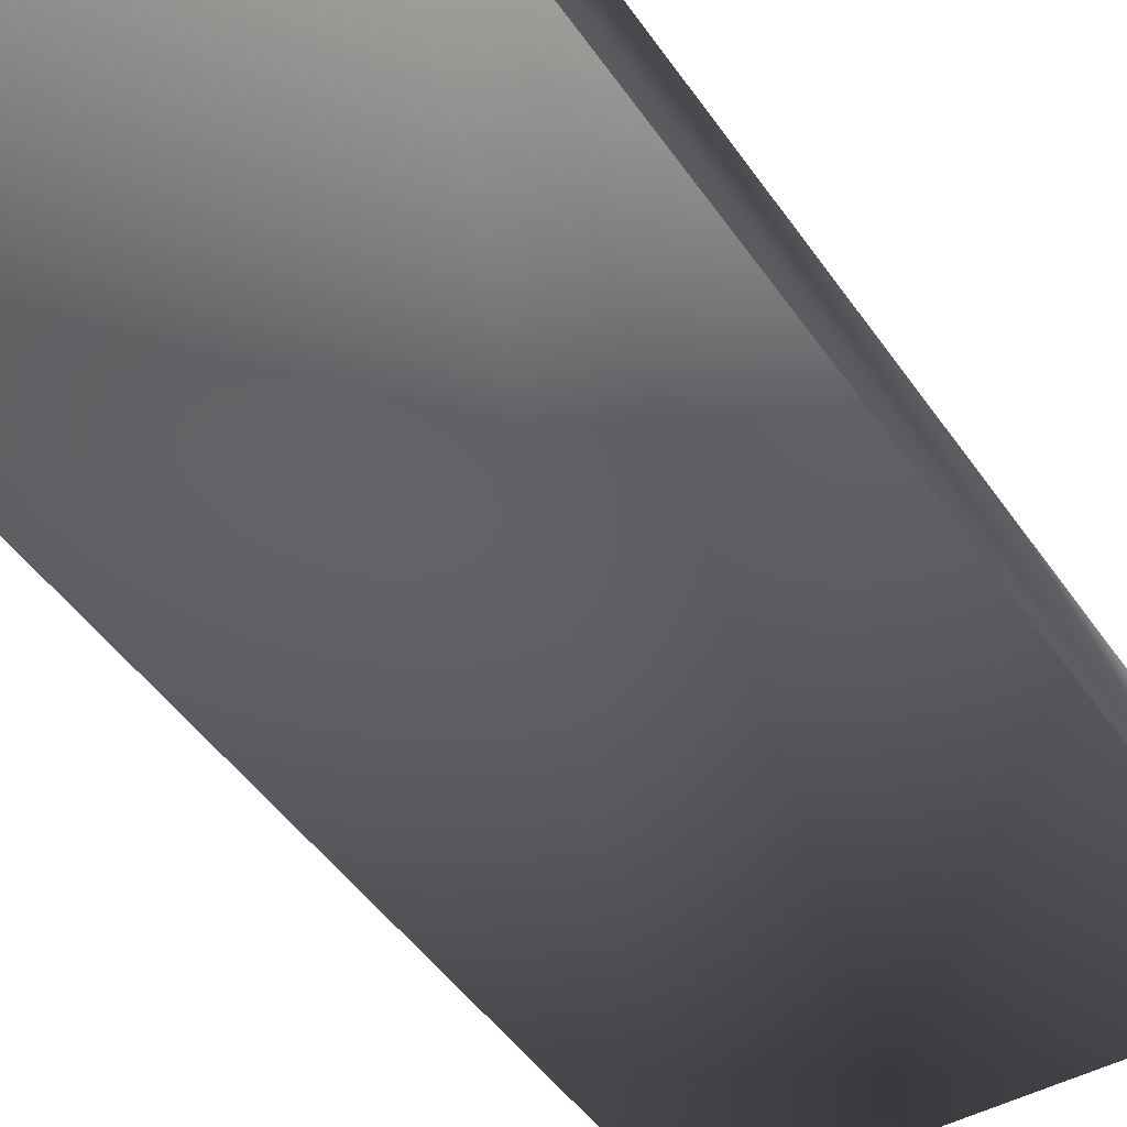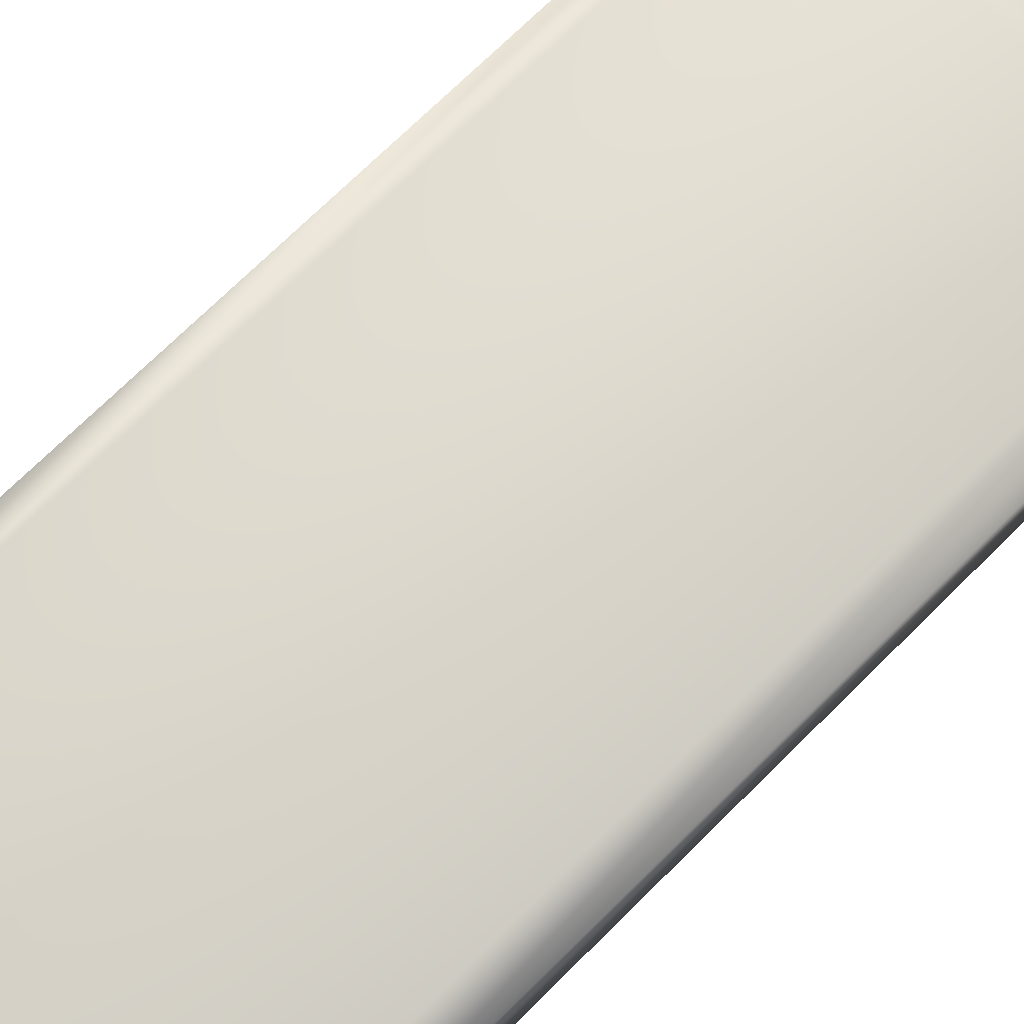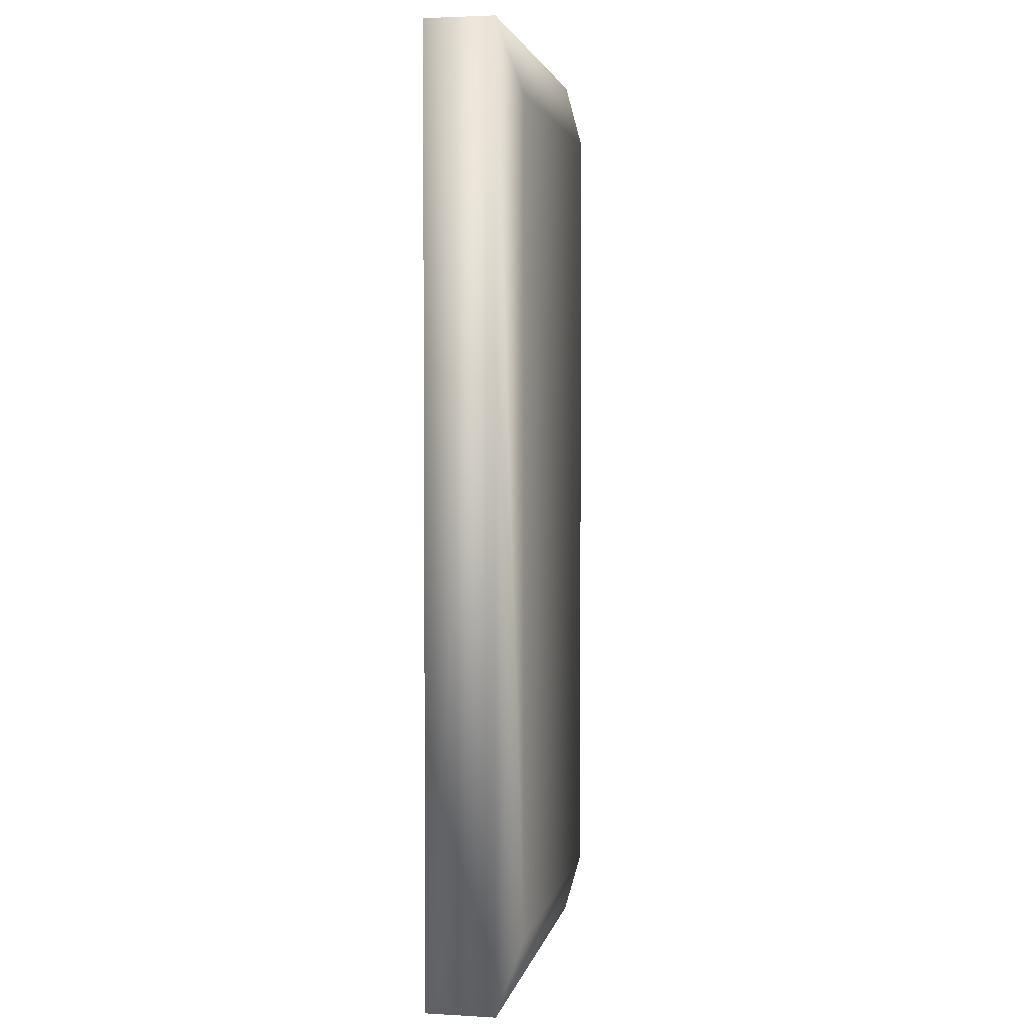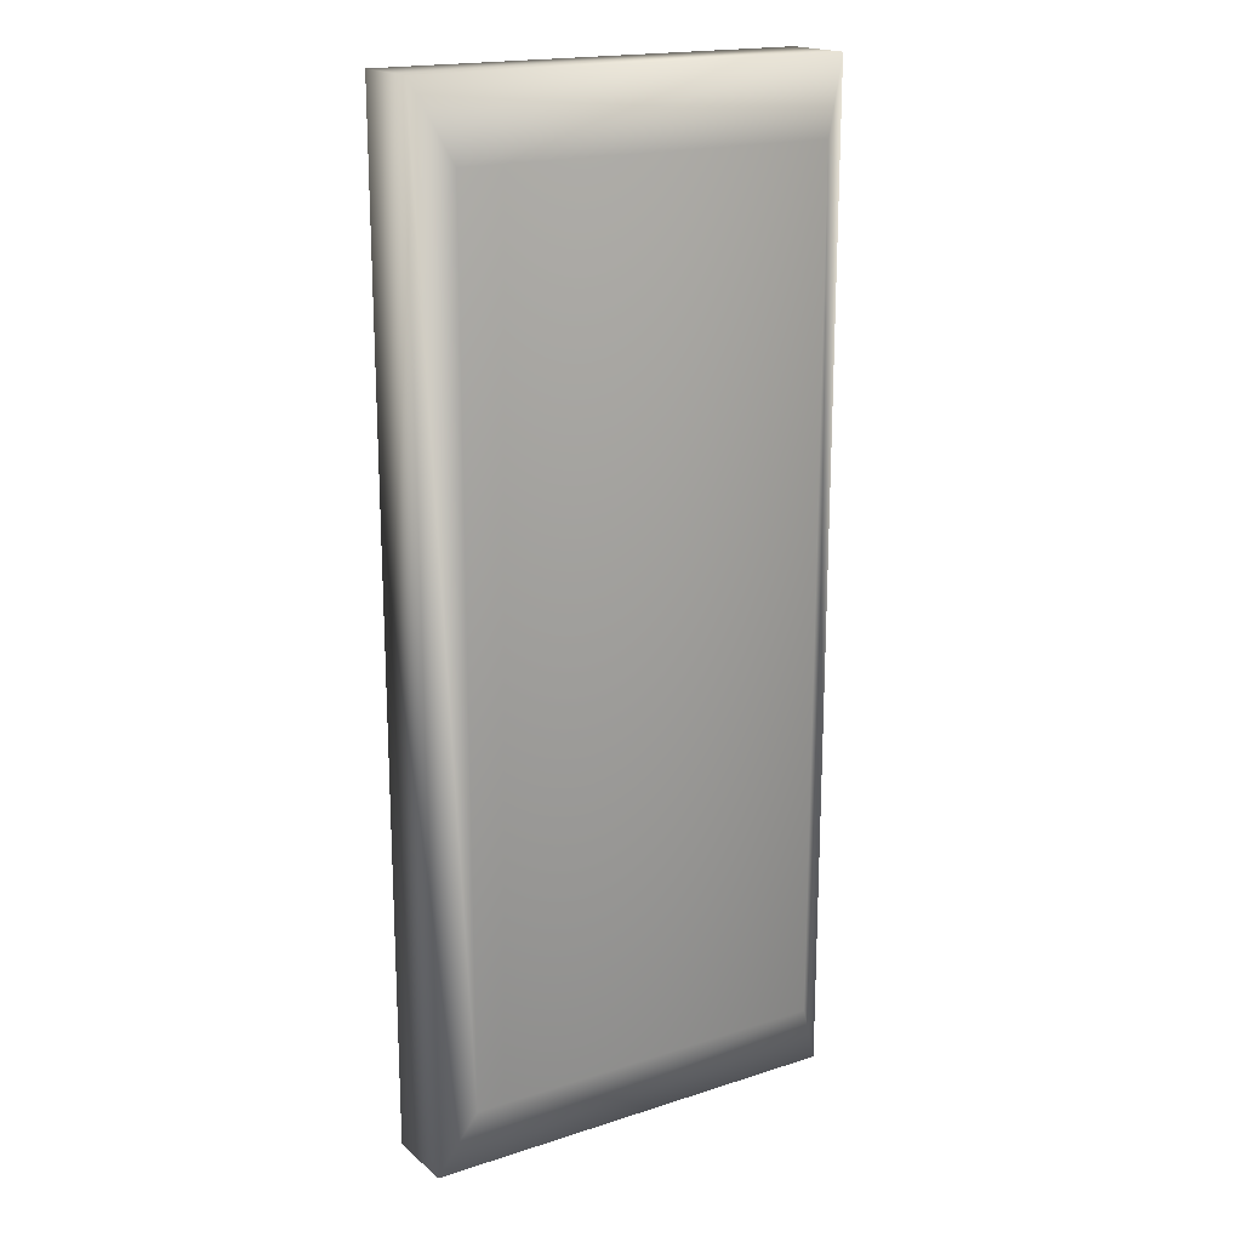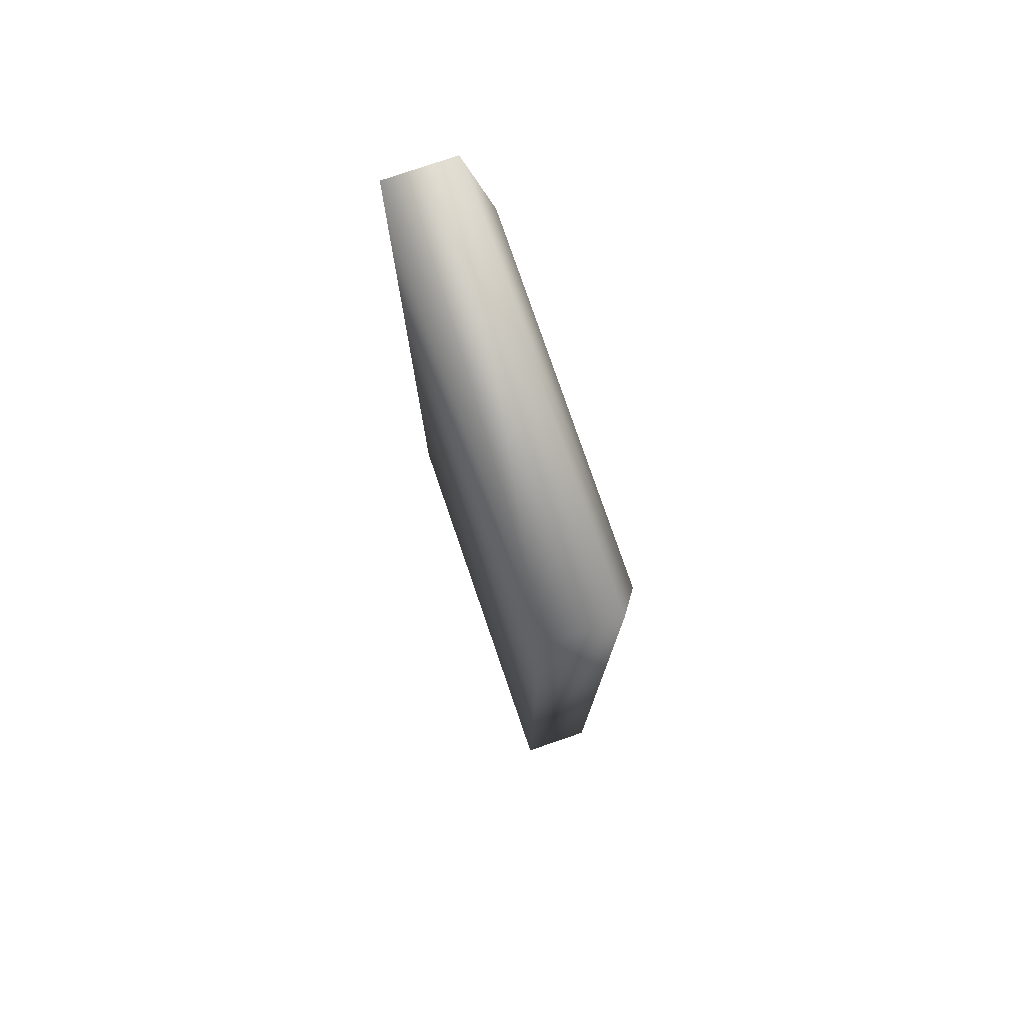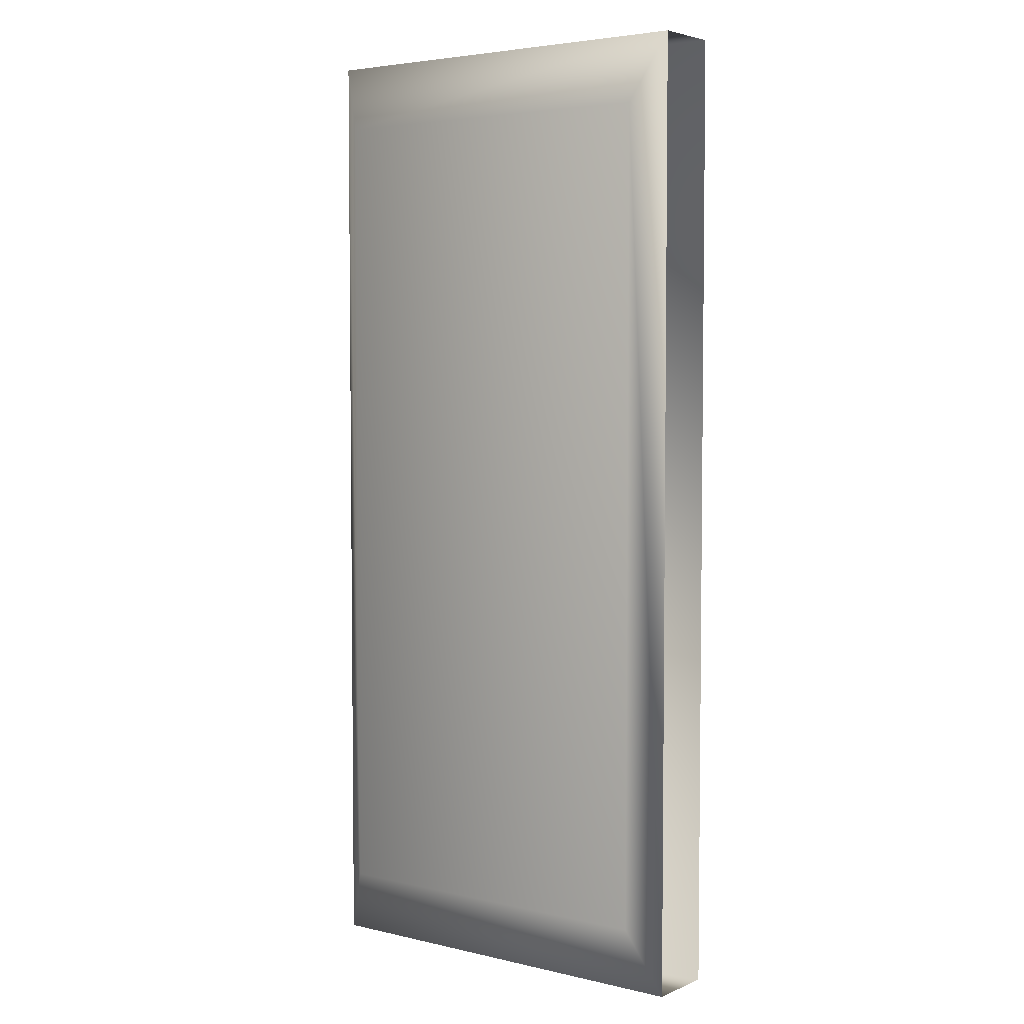
<metadata>
{"format":"obj","ext":"obj","renderer":"f3d","projection":"perspective","resolution":1024,"background":"white","views":[{"elev":-45.5,"azim":-148.0,"up":"+Y"},{"elev":72.3,"azim":45.3,"up":"+Y"},{"elev":3.0,"azim":100.9,"up":"+Z"},{"elev":18.4,"azim":148.0,"up":"+Z"},{"elev":77.9,"azim":71.1,"up":"+Z"},{"elev":4.3,"azim":-143.0,"up":"+Z"}]}
</metadata>
<code>
o Cube_Cube.001
v -0.5198 -0.09476 1.202
v -0.5198 -0.09476 -1.202
v 0.5198 -0.09476 1.202
v 0.5198 -0.09476 -1.202
v -0.445 0.1367 1.029
v -0.5198 0.08113 1.202
v -0.445 0.1367 -1.029
v -0.5198 0.08113 -1.202
v 0.445 0.1367 1.029
v 0.5198 0.08113 1.202
v 0.445 0.1367 -1.029
v 0.5198 0.08113 -1.202
f 11 7 5 9
f 4 12 10 3
f 2 4 3 1
f 2 8 12 4
f 5 7 8 6
f 7 11 12 8
f 11 9 10 12
f 9 5 6 10
f 3 10 6 1

</code>
